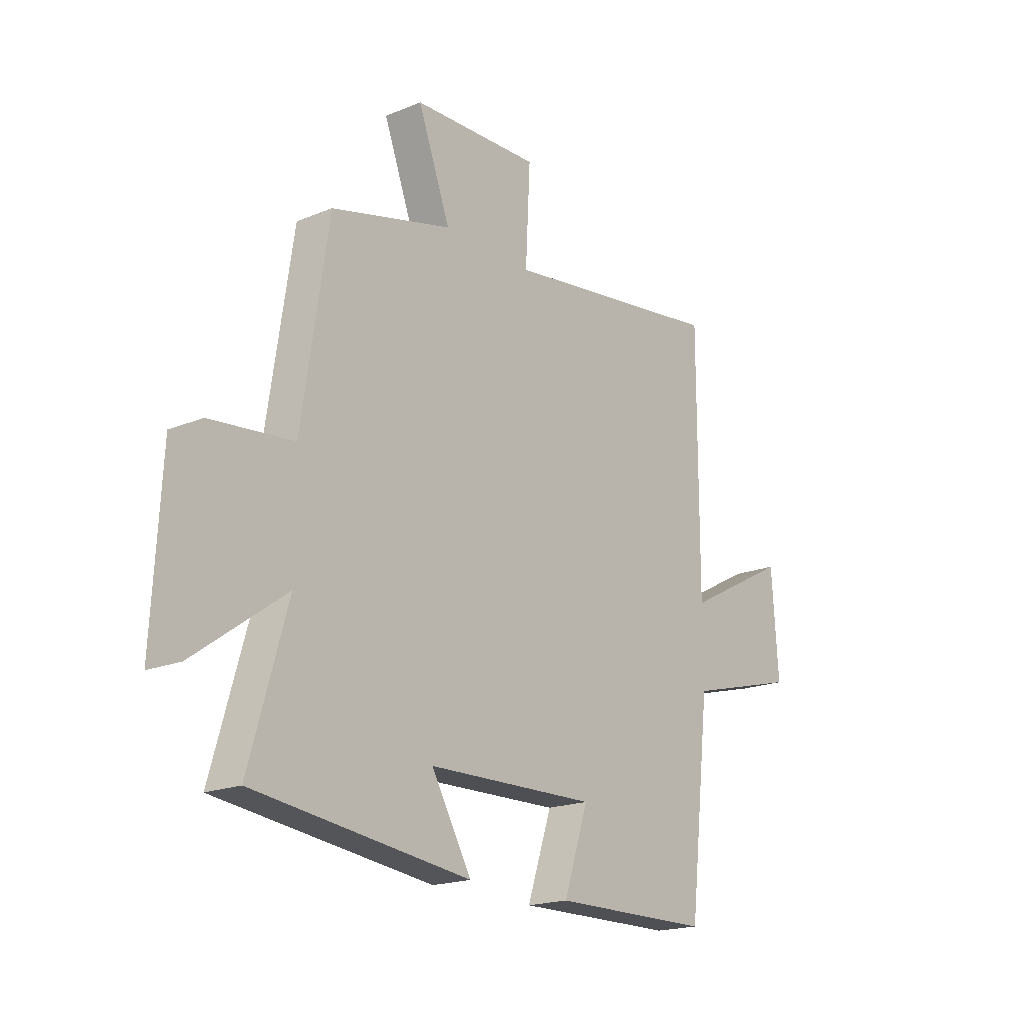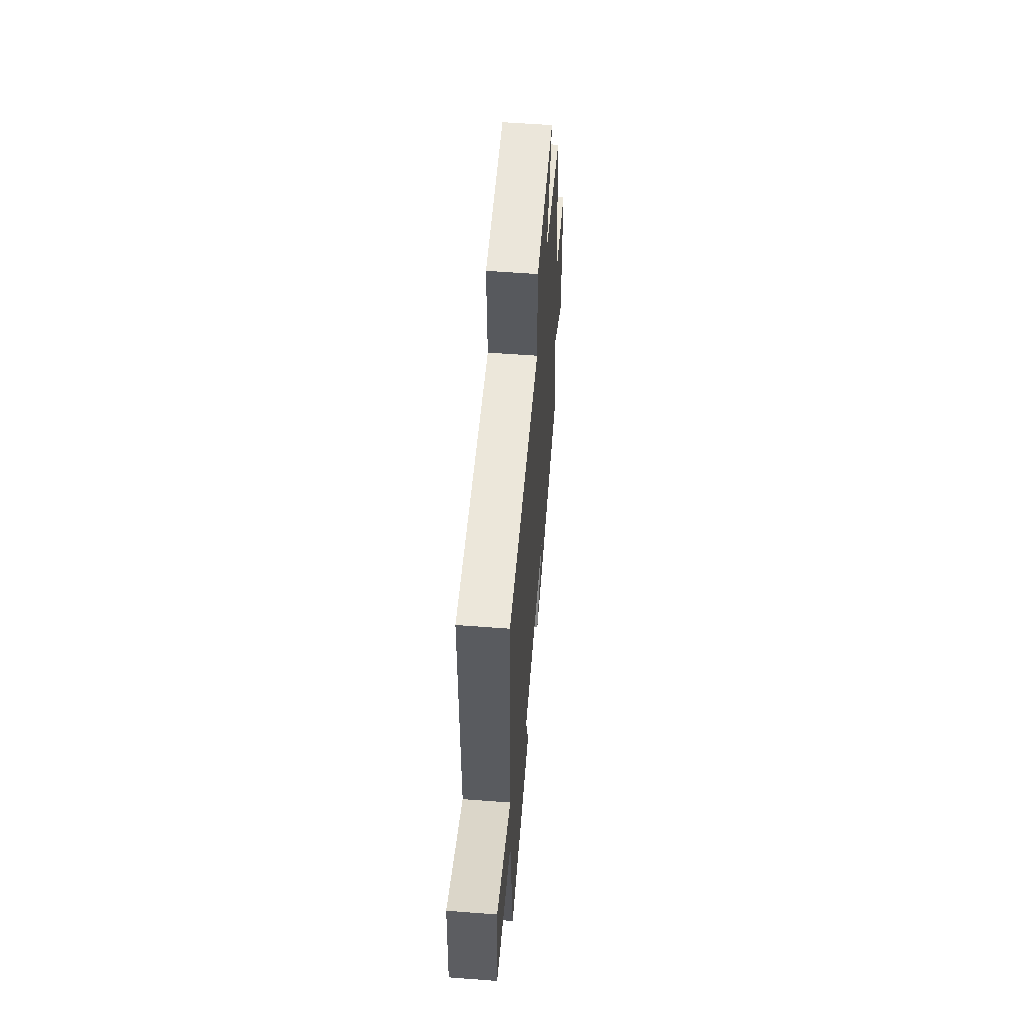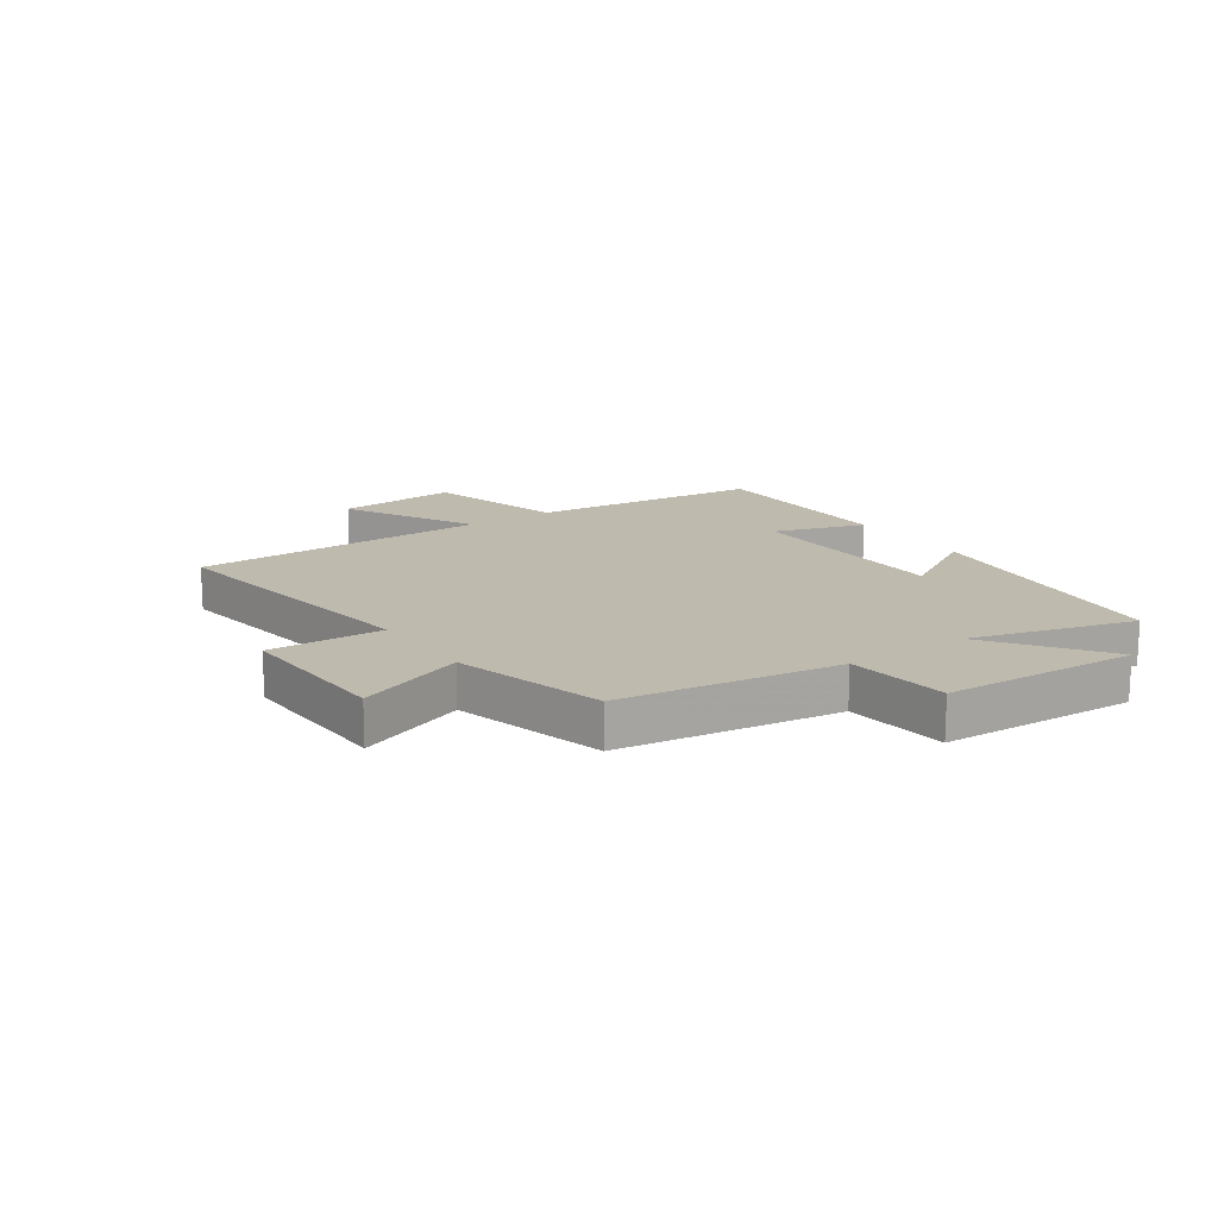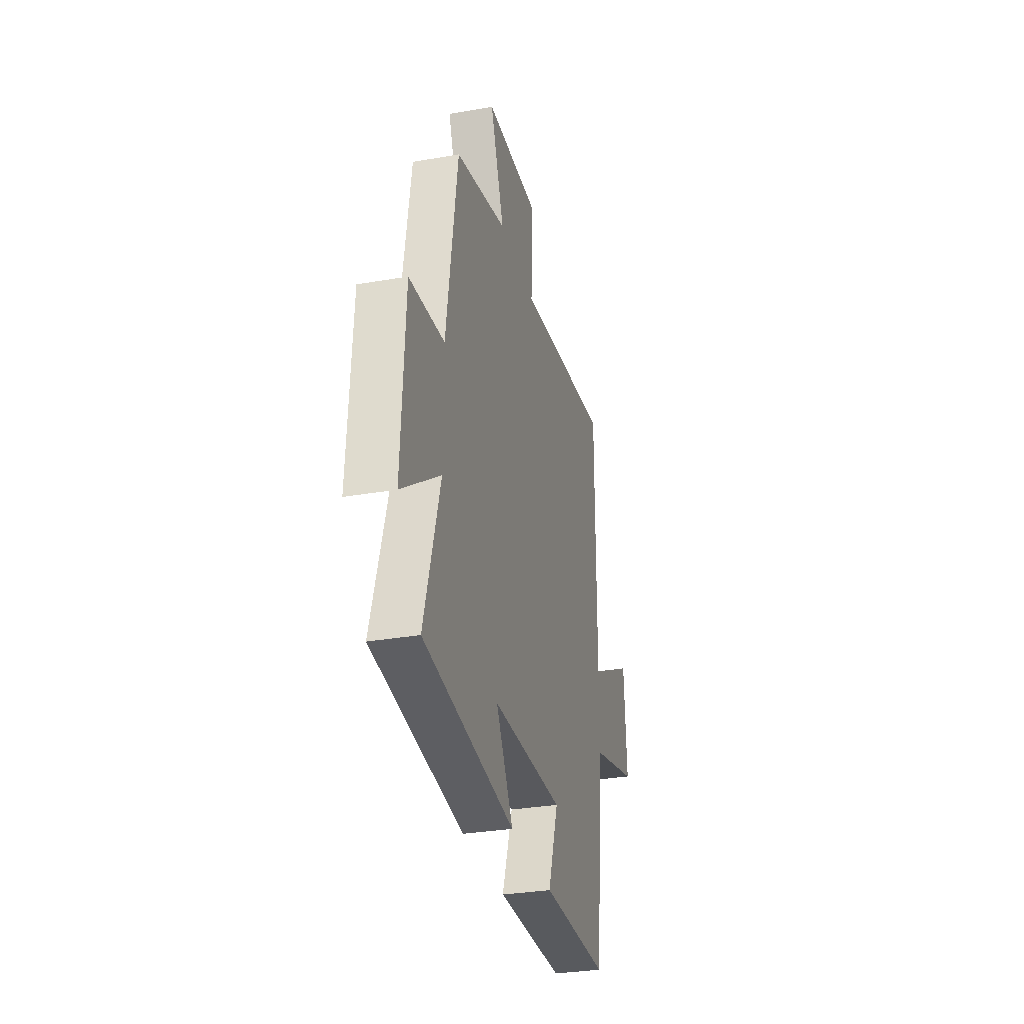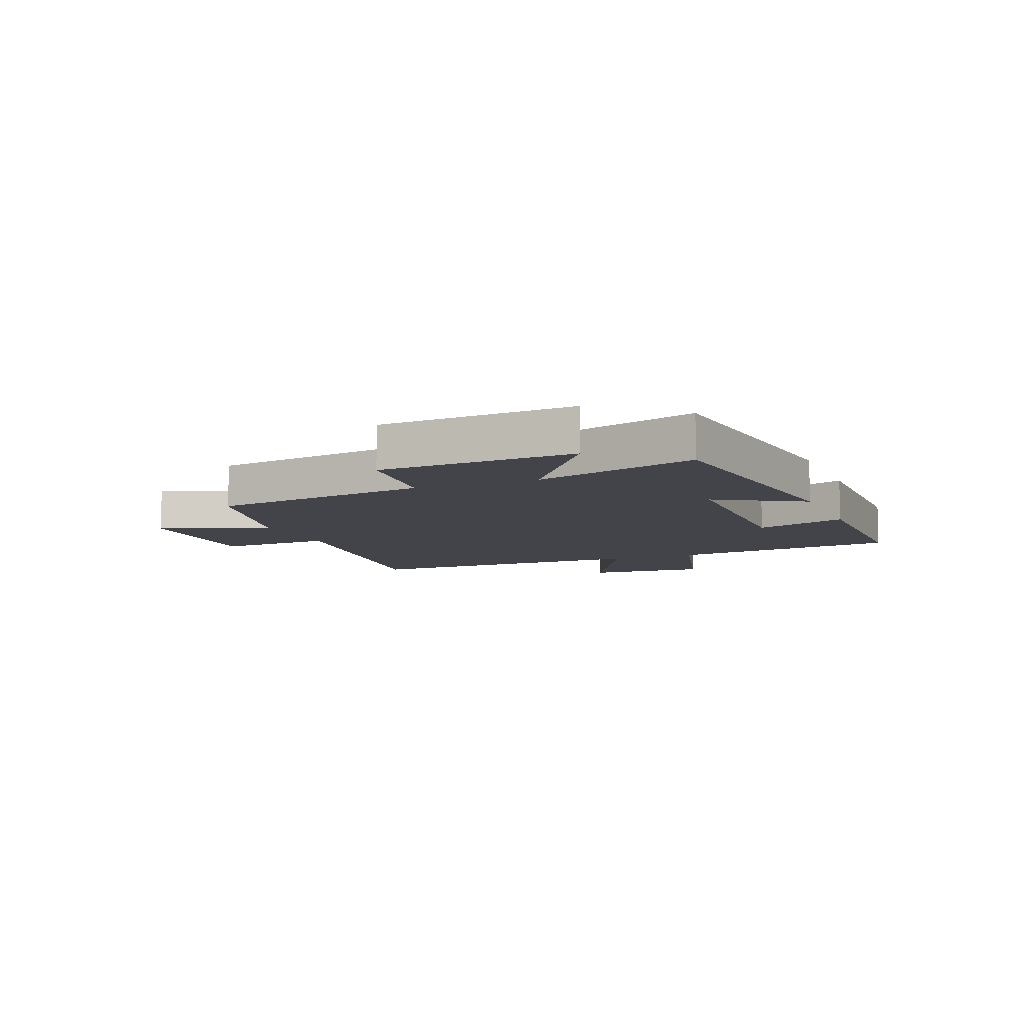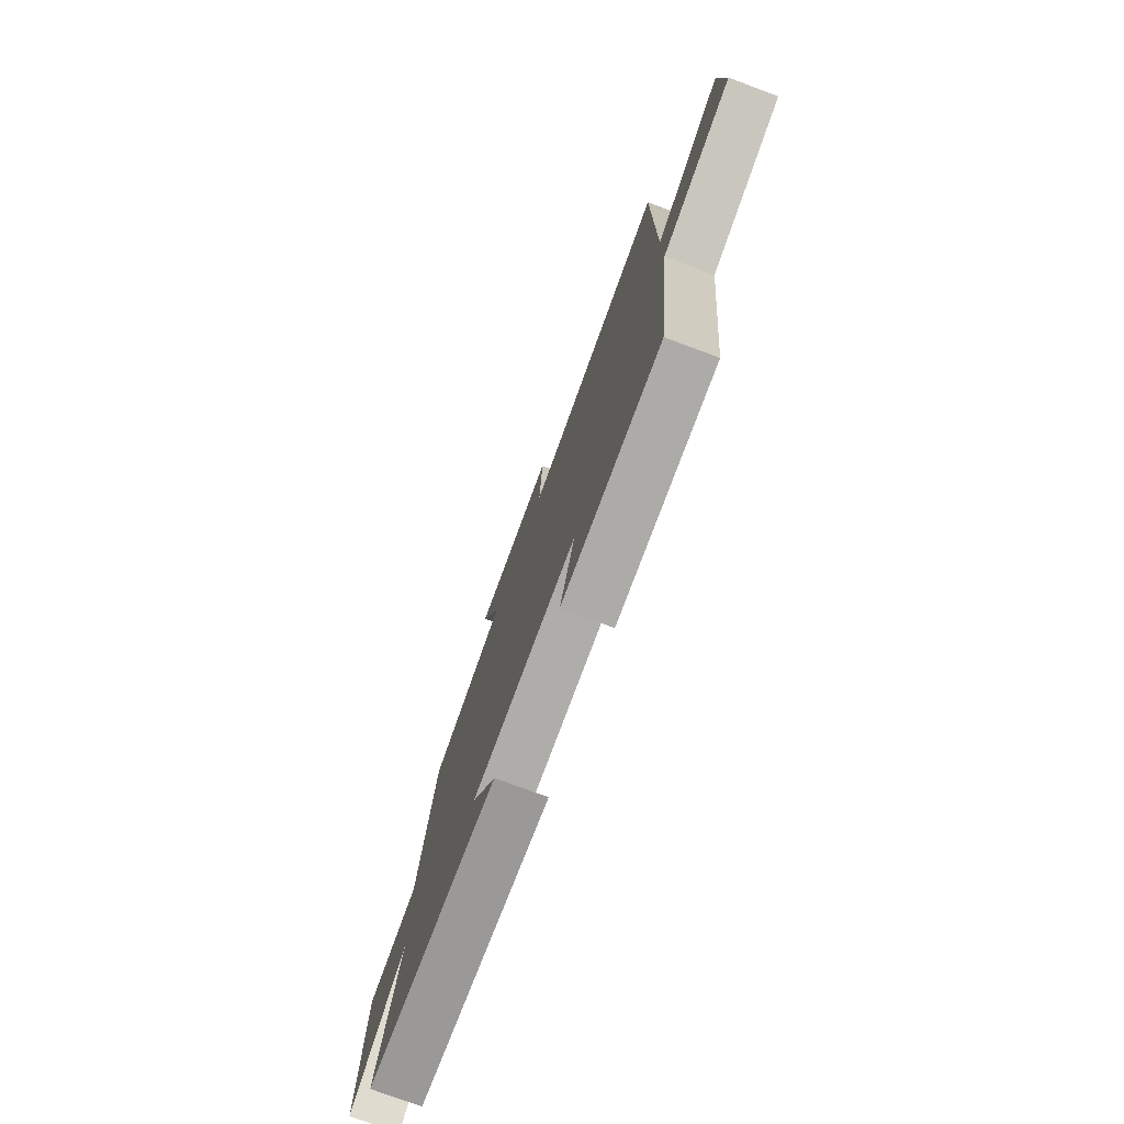
<metadata>
{"format":"obj","ext":"obj","renderer":"f3d","projection":"perspective","resolution":1024,"background":"white","views":[{"elev":-18.9,"azim":128.2,"up":"+Z"},{"elev":57.3,"azim":-85.5,"up":"+Z"},{"elev":15.8,"azim":55.2,"up":"+Y"},{"elev":-31.5,"azim":103.9,"up":"+Z"},{"elev":-8.4,"azim":112.3,"up":"+Y"},{"elev":-76.0,"azim":-110.4,"up":"+Z"}]}
</metadata>
<code>
v 0.581 0.07 -0.442
v 0.117 0.07 -0.5
v 0.204 0.07 -0.35
v -0.162 0.07 -0.342
v -0.109 0.07 -0.5
v -0.454 0.07 -0.497
v -0.5 0.07 -0.098
v -0.741 0.07 -0.033
v -0.727 0.07 0.177
v -0.5 0.07 0.056
v -0.501 0.07 0.569
v -0.015 0.07 0.5
v -0.025 0.07 0.697
v 0.251 0.07 0.687
v 0.181 0.07 0.5
v 0.443 0.07 0.431
v 0.5 0.07 0.053
v 0.677 0.07 0.034
v 0.695 0.07 -0.302
v 0.5 0.07 -0.161
v 0.581 0 -0.442
v 0.117 0 -0.5
v 0.204 0 -0.35
v -0.162 0 -0.342
v -0.109 0 -0.5
v -0.454 0 -0.497
v -0.5 0 -0.098
v -0.741 0 -0.033
v -0.727 0 0.177
v -0.5 0 0.056
v -0.501 0 0.569
v -0.015 0 0.5
v -0.025 0 0.697
v 0.251 0 0.687
v 0.181 0 0.5
v 0.443 0 0.431
v 0.5 0 0.053
v 0.677 0 0.034
v 0.695 0 -0.302
v 0.5 0 -0.161
f 17 18 19 20
f 15 16 17 20
f 15 20 1
f 12 13 14 15
f 12 15 1
f 10 11 12 1
f 7 8 9 10
f 6 7 10
f 5 6 10
f 4 5 10
f 3 4 10
f 3 10 1
f 1 2 3
f 40 39 38 37
f 40 37 36 35
f 21 40 35
f 35 34 33 32
f 21 35 32
f 21 32 31 30
f 30 29 28 27
f 30 27 26
f 30 26 25
f 30 25 24
f 30 24 23
f 21 30 23
f 23 22 21
f 1 21 22 2
f 2 22 23 3
f 3 23 24 4
f 4 24 25 5
f 5 25 26 6
f 6 26 27 7
f 7 27 28 8
f 8 28 29 9
f 9 29 30 10
f 10 30 31 11
f 11 31 32 12
f 12 32 33 13
f 13 33 34 14
f 14 34 35 15
f 15 35 36 16
f 16 36 37 17
f 17 37 38 18
f 18 38 39 19
f 19 39 40 20
f 20 40 21 1

</code>
